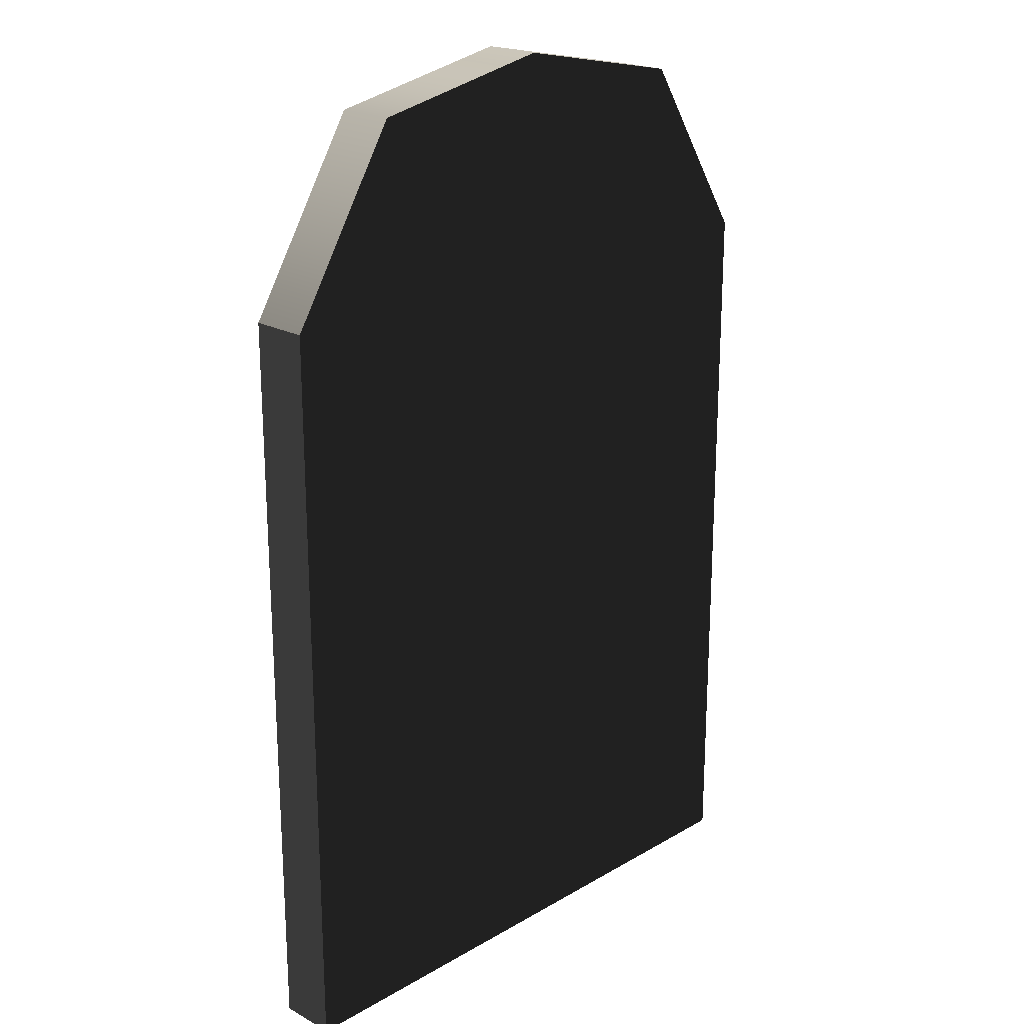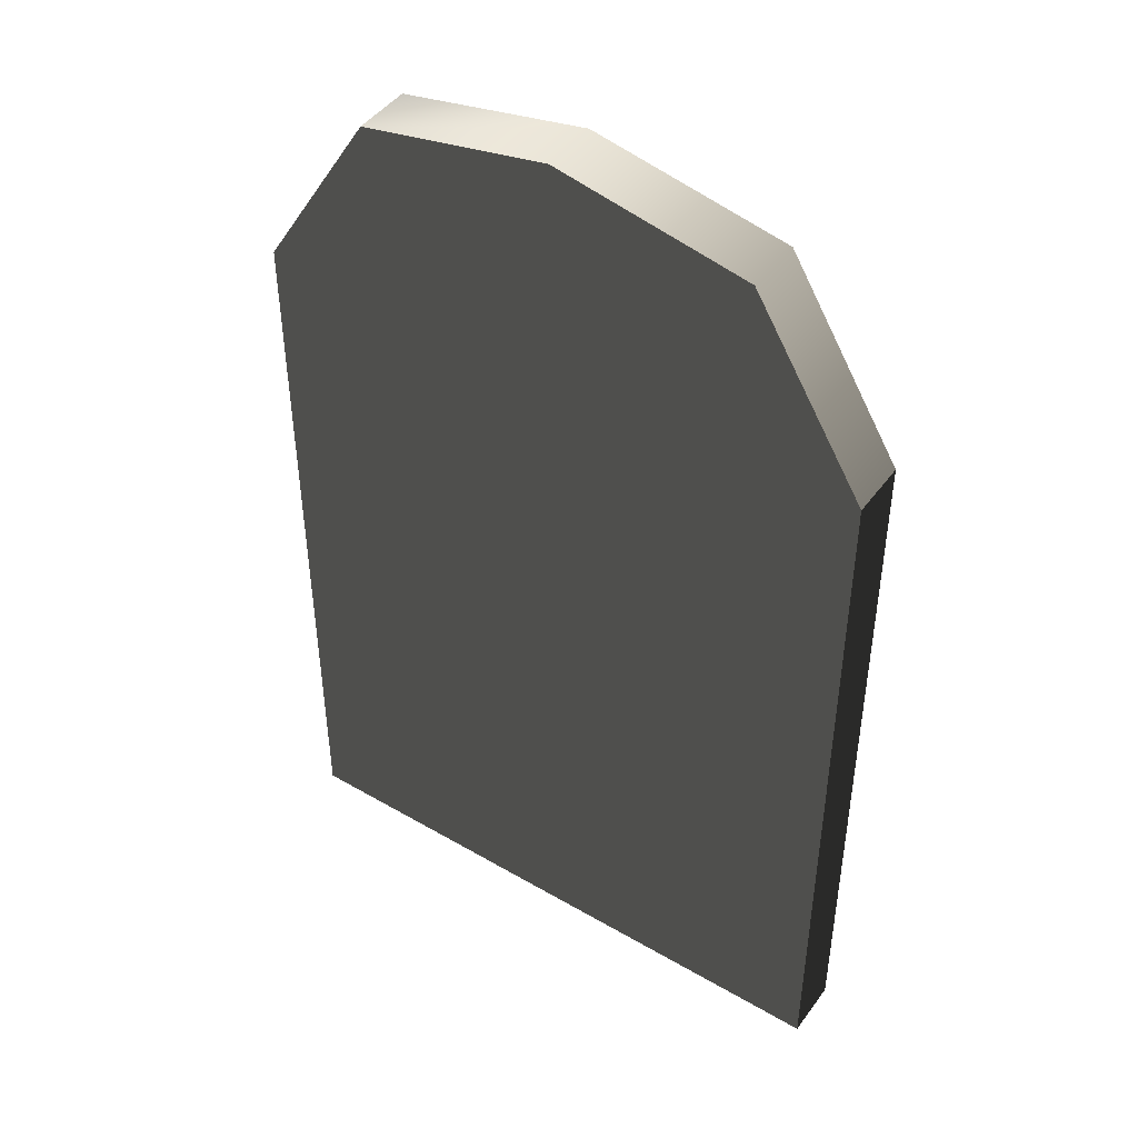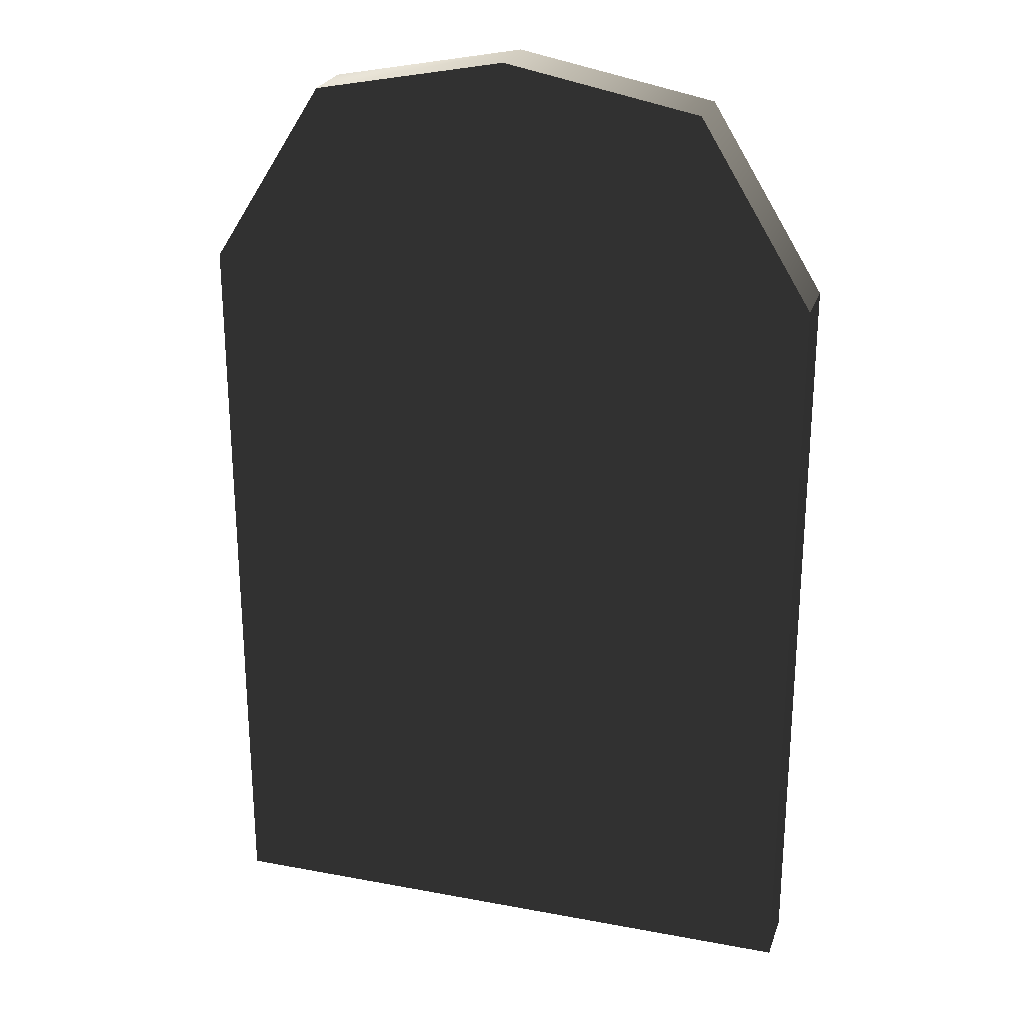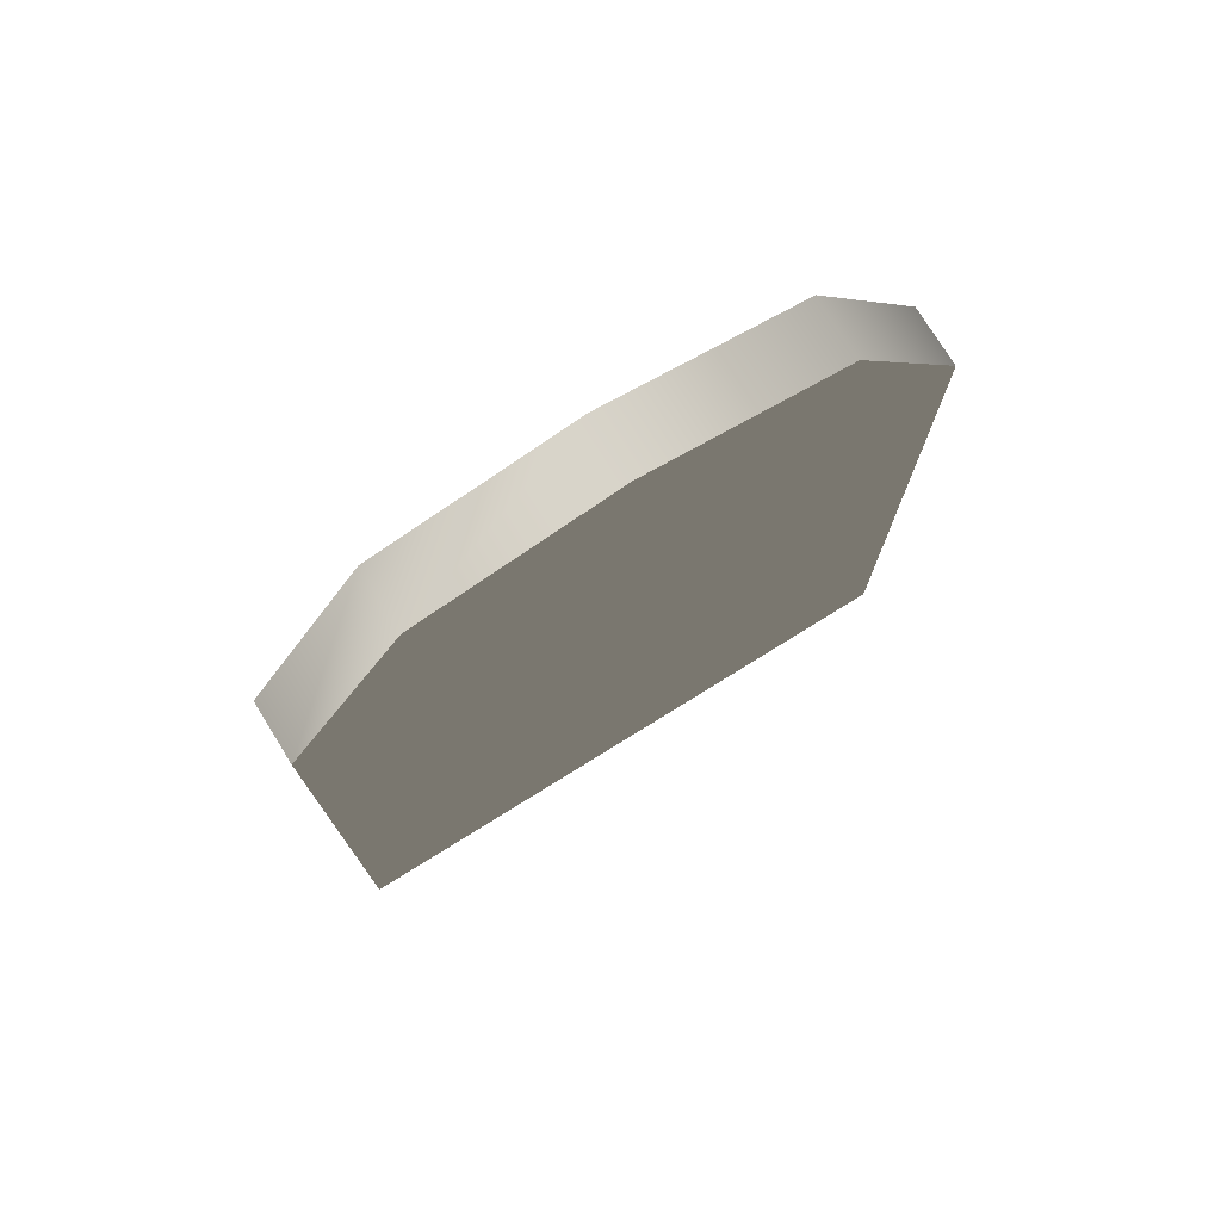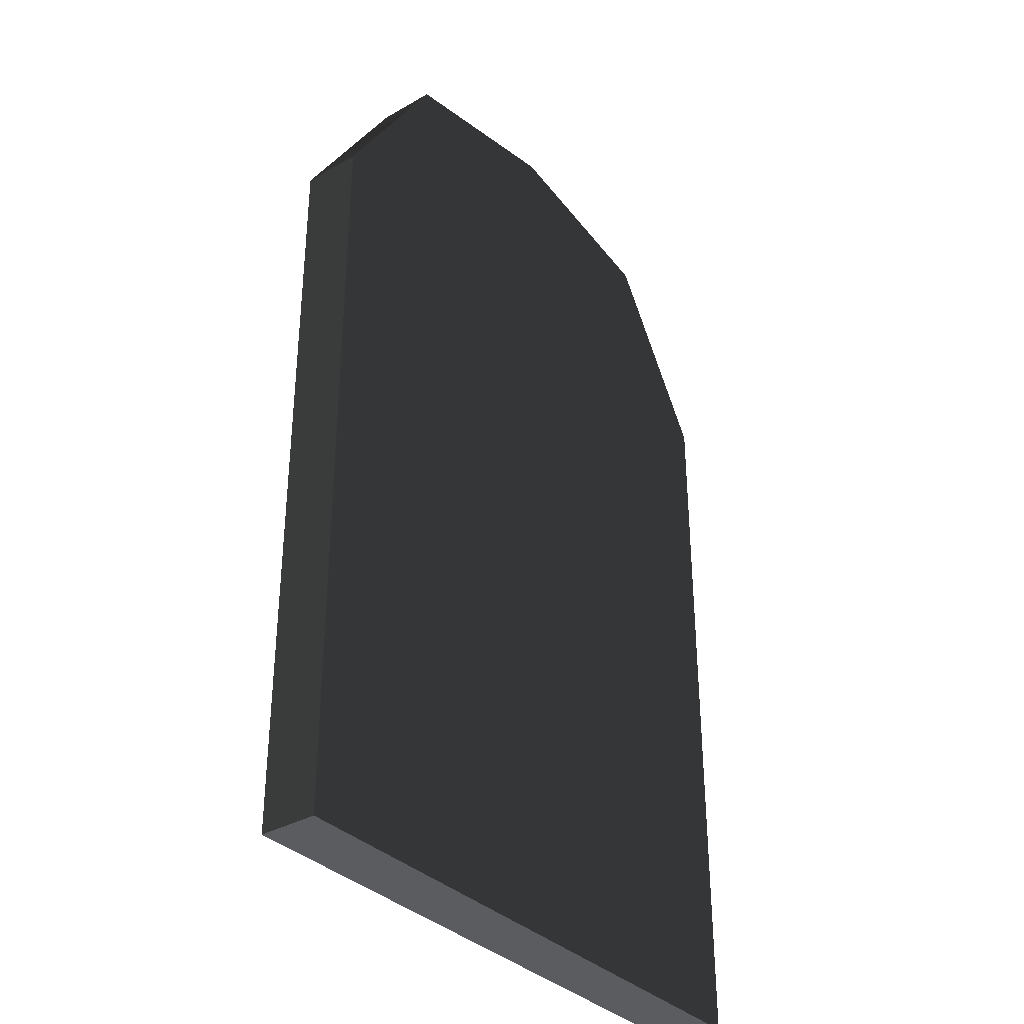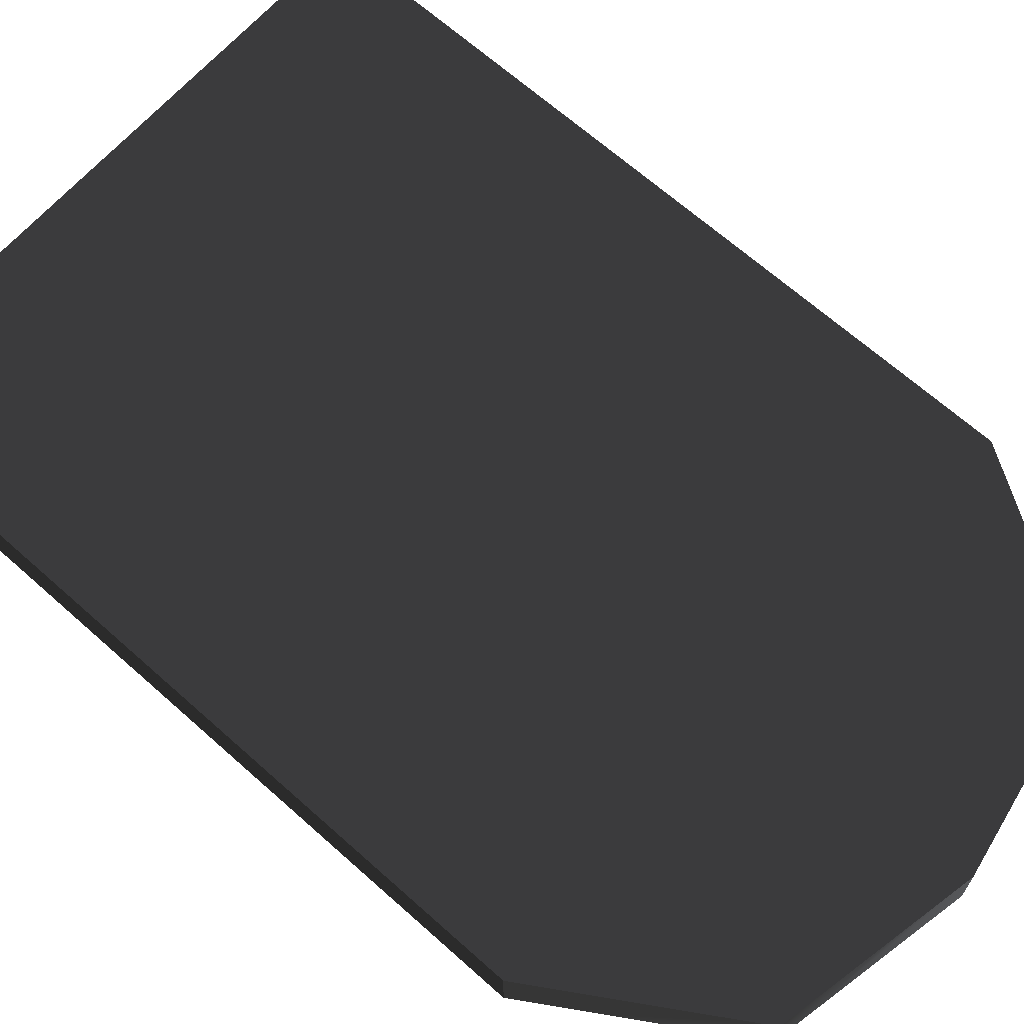
<metadata>
{"format":"obj","ext":"obj","renderer":"f3d","projection":"perspective","resolution":1024,"background":"white","views":[{"elev":21.2,"azim":-45.8,"up":"+Y"},{"elev":45.3,"azim":-146.1,"up":"+Y"},{"elev":25.1,"azim":-163.2,"up":"+Y"},{"elev":76.3,"azim":148.2,"up":"+Y"},{"elev":-34.6,"azim":-52.4,"up":"+Y"},{"elev":66.9,"azim":131.8,"up":"+Z"}]}
</metadata>
<code>
v -3.904e-16 3.673 6.73e-16
v 0 0 0
v -0.5619 4.562 1.598e-08
v -1.502 4.747 8.576e-08
v -3.003 -3.193e-16 1.715e-07
v -2.451 4.565 -4.395e-08
v -3.003 3.673 1.715e-07
v -3.003 -3.193e-16 1.715e-07
v -3.003 -2.664e-16 -0.2882
v -3.003 3.673 1.715e-07
v -3.003 3.673 -0.2882
v -3.003 3.673 -0.2882
v -3.003 -2.664e-16 -0.2882
v -2.451 4.565 -0.2882
v -1.502 4.747 -0.2882
v -3.378e-08 5.282e-17 -0.2882
v -0.5619 4.562 -0.2882
v -3.378e-08 3.673 -0.2882
v -3.378e-08 5.282e-17 -0.2882
v 0 0 0
v -3.378e-08 3.673 -0.2882
v -3.904e-16 3.673 6.73e-16
v -3.003 3.673 -0.2882
v -2.451 4.565 -0.2882
v -3.003 3.673 1.715e-07
v -2.451 4.565 -0.2882
v -2.451 4.565 -4.395e-08
v -3.003 3.673 1.715e-07
v -2.451 4.565 -4.395e-08
v -2.451 4.565 -0.2882
v -1.502 4.747 8.576e-08
v -2.451 4.565 -0.2882
v -1.502 4.747 -0.2882
v -1.502 4.747 8.576e-08
v -1.502 4.747 -0.2882
v -0.5619 4.562 -0.2882
v -1.502 4.747 8.576e-08
v -0.5619 4.562 -0.2882
v -0.5619 4.562 1.598e-08
v -1.502 4.747 8.576e-08
v -0.5619 4.562 -0.2882
v -3.378e-08 3.673 -0.2882
v -0.5619 4.562 1.598e-08
v -3.378e-08 3.673 -0.2882
v -3.904e-16 3.673 6.73e-16
v -0.5619 4.562 1.598e-08
v -3.378e-08 5.282e-17 -0.2882
v -3.003 -2.664e-16 -0.2882
v 0 0 0
v -3.003 -3.193e-16 1.715e-07
g Dust2Door_(1)_1418_8
f 1 3 2
f 2 3 4
f 5 2 4
f 6 5 4
f 5 6 7
f 8 10 9
f 9 10 11
f 12 14 13
f 13 14 15
f 16 13 15
f 17 16 15
f 16 17 18
f 19 21 20
f 20 21 22
f 23 25 24
f 26 28 27
f 29 31 30
f 32 34 33
f 35 37 36
f 38 40 39
f 41 43 42
f 44 46 45
f 47 49 48
f 48 49 50

</code>
